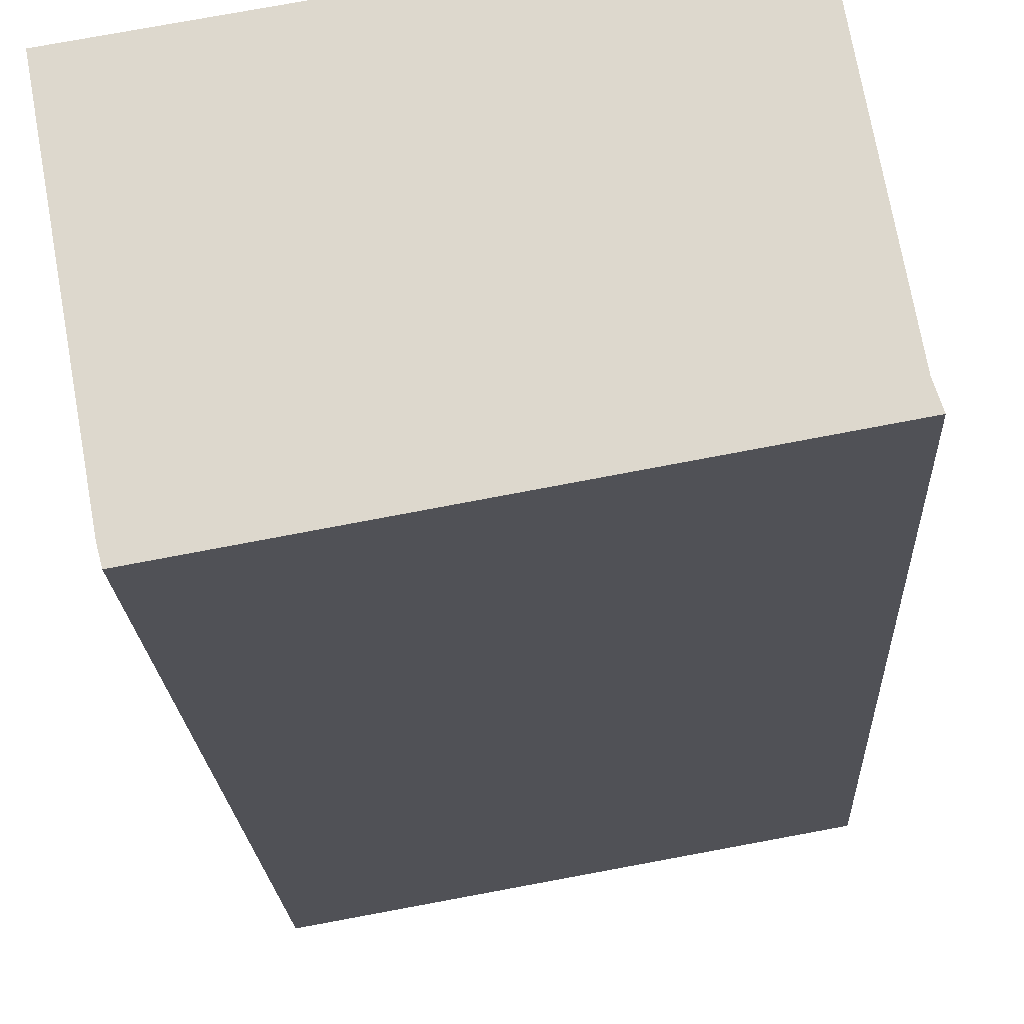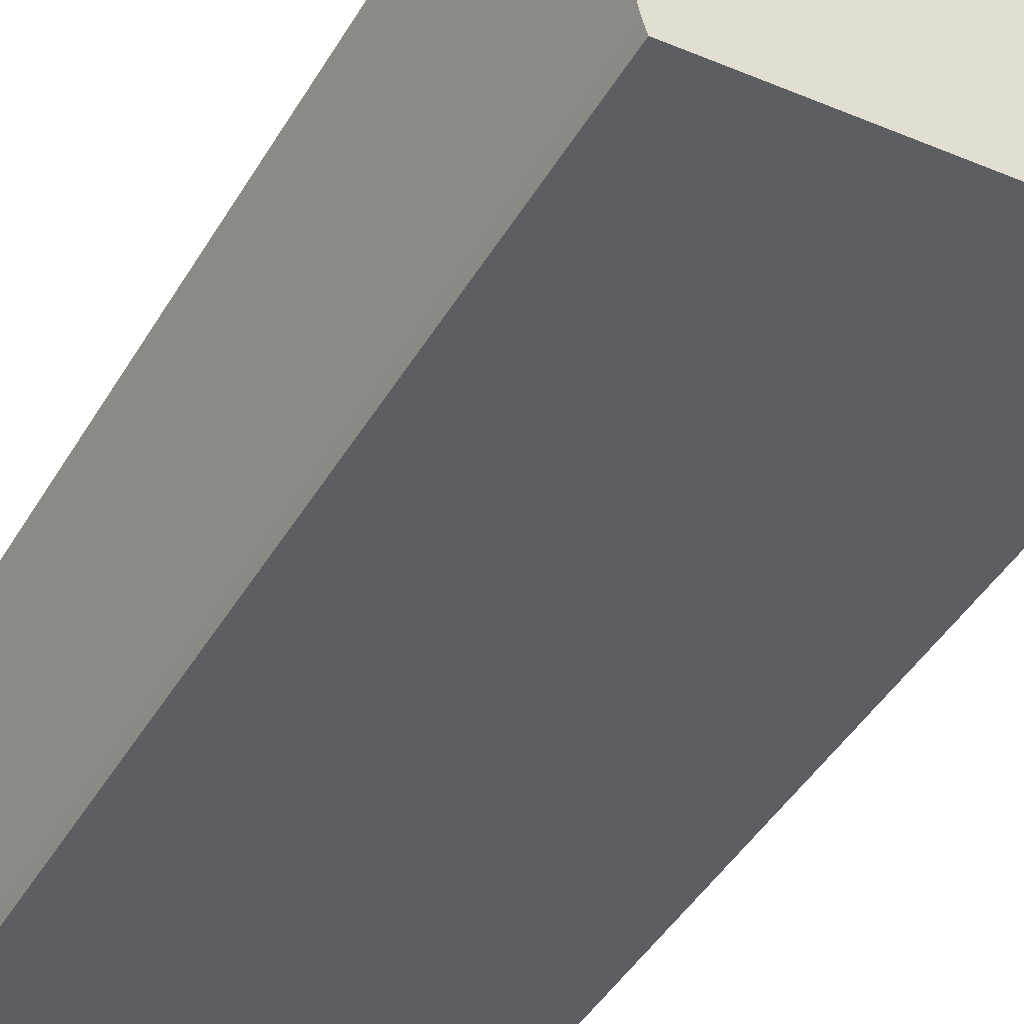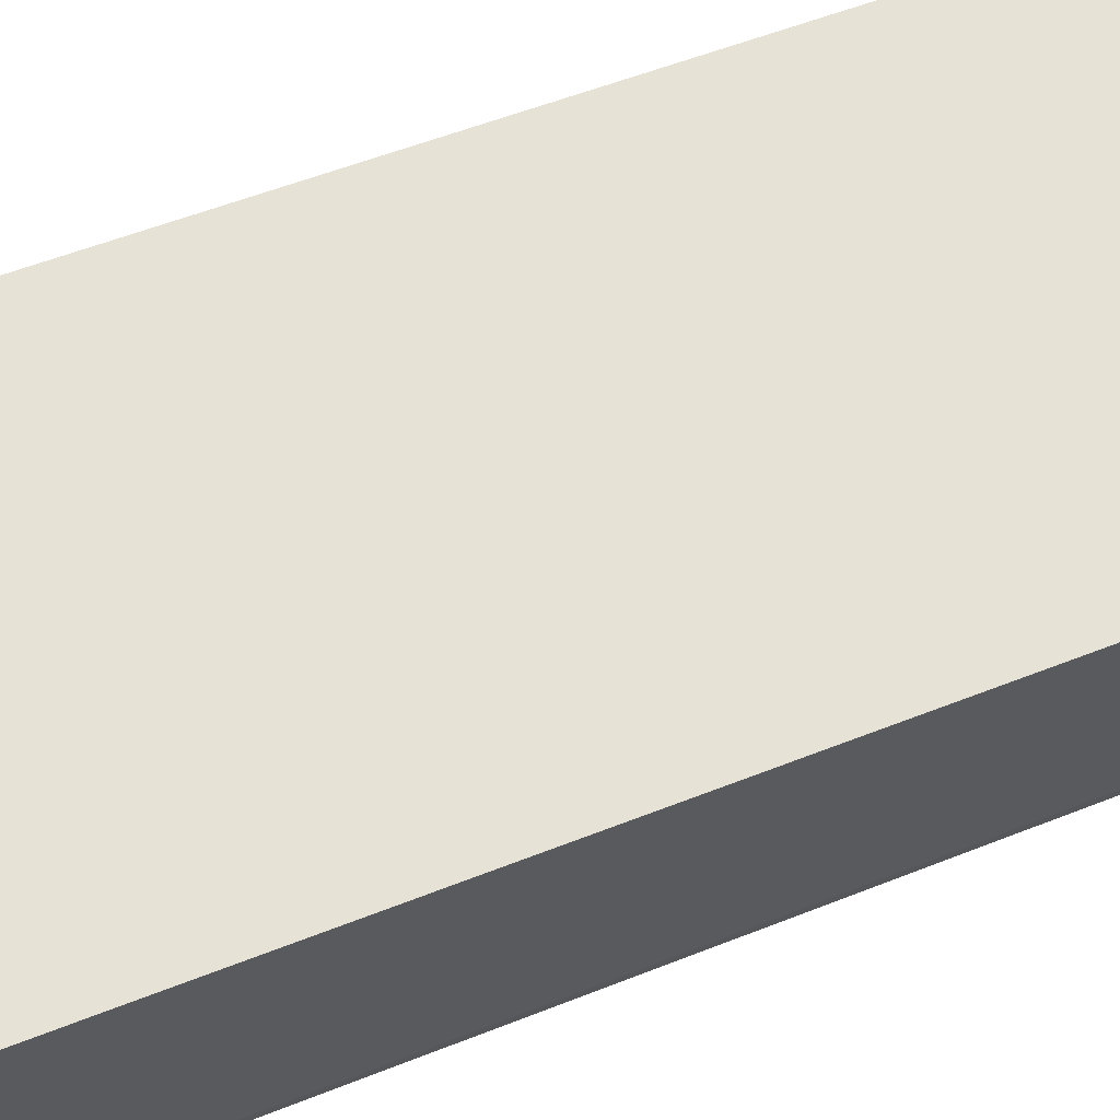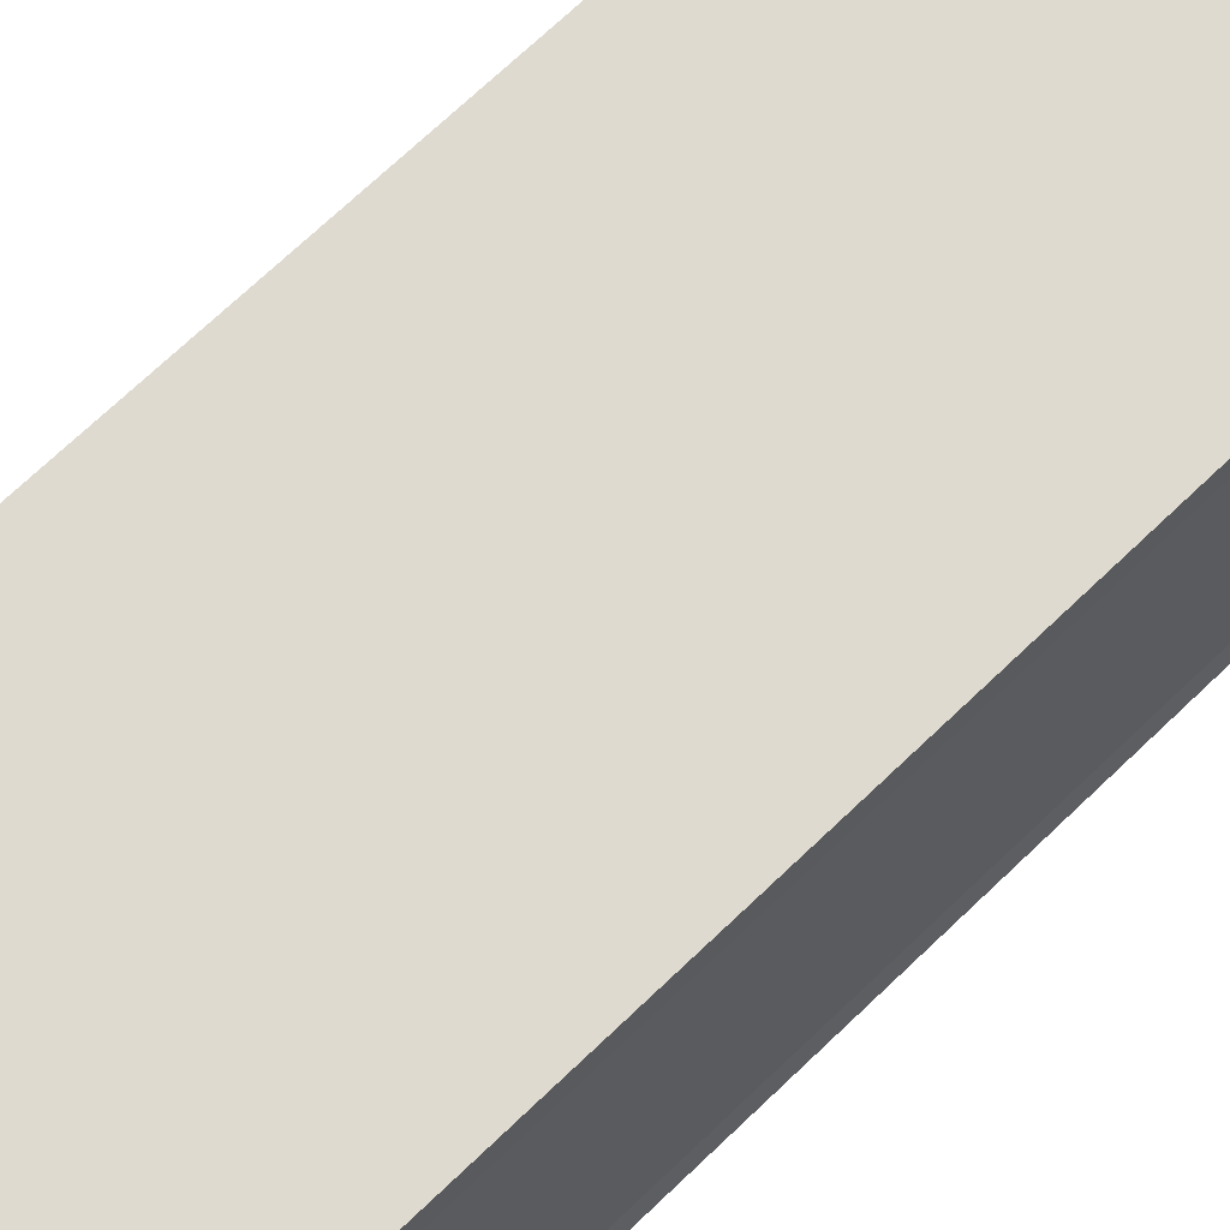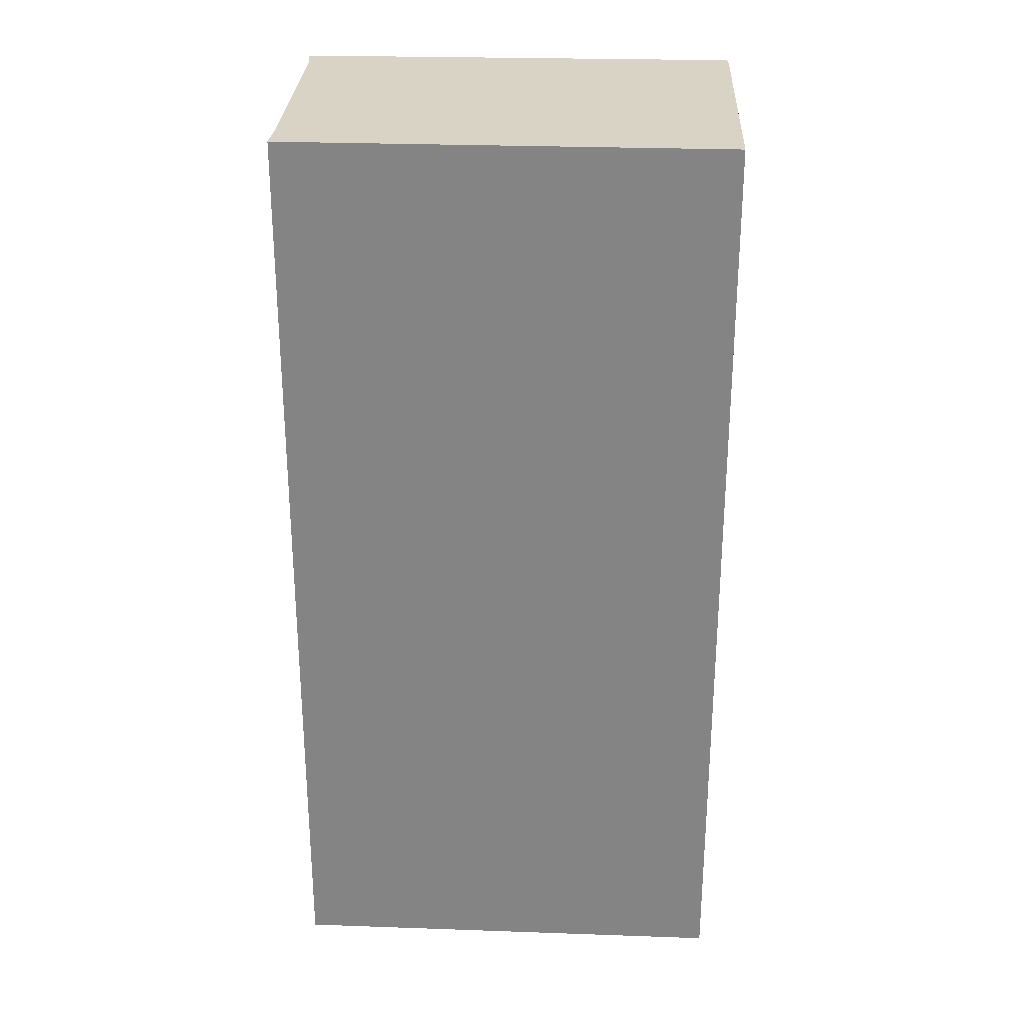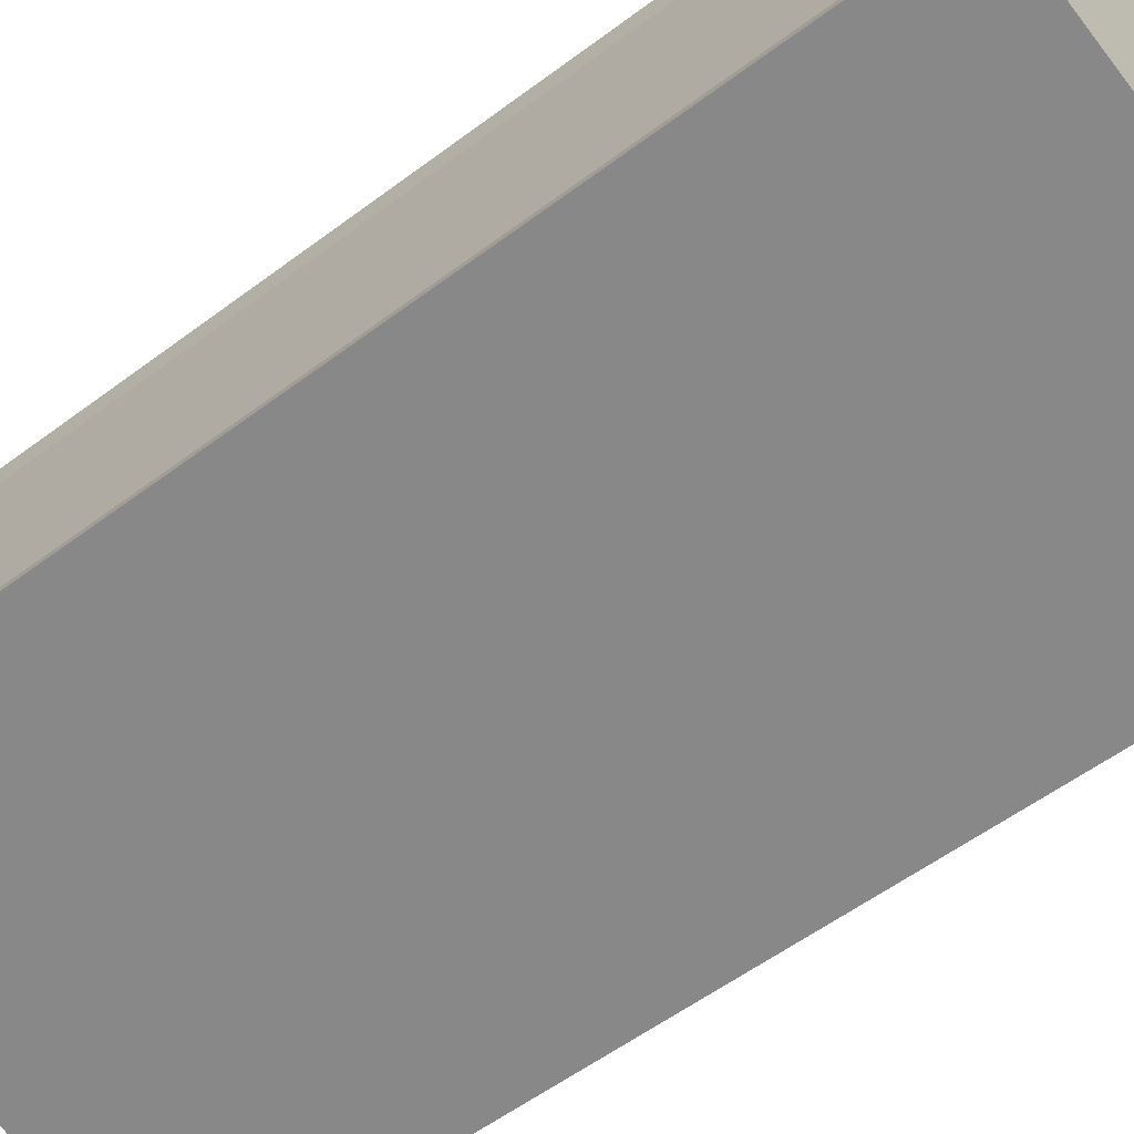
<metadata>
{"format":"obj","ext":"obj","renderer":"f3d","projection":"perspective","resolution":1024,"background":"white","views":[{"elev":-18.7,"azim":-177.5,"up":"+Z"},{"elev":-48.3,"azim":149.6,"up":"+Z"},{"elev":55.5,"azim":67.3,"up":"+Z"},{"elev":74.8,"azim":-133.1,"up":"+Z"},{"elev":28.3,"azim":12.6,"up":"+Y"},{"elev":-55.6,"azim":-51.6,"up":"+Z"}]}
</metadata>
<code>
v  7.292 15.6 -1.311
v  8.197 15.6 3.69
v  7.359 15.6 -1.053
v  0 15.6 9.55e-16
v  0.117 15.6 0.356
v  0.831 15.6 4.4
v  0.898 15.6 4.914
v  0.898 -3.009e-16 4.914
v  8.197 -2.259e-16 3.69
v  7.359 6.448e-17 -1.053
v  7.292 8.028e-17 -1.311
v  0 0 0
v  0.831 -2.694e-16 4.4
v  0.117 -2.18e-17 0.356
g defaultobject
f 1 2 3
f 2 1 4
f 2 4 5
f 2 6 7
f 6 2 5
f 8 2 7
f 2 8 9
f 9 3 2
f 3 9 10
f 10 1 3
f 1 10 11
f 11 4 1
f 4 11 12
f 13 7 6
f 7 13 8
f 12 5 4
f 5 12 14
f 14 6 5
f 6 14 13
f 10 12 11
f 12 10 9
f 12 9 14
f 14 9 13
f 13 9 8

</code>
